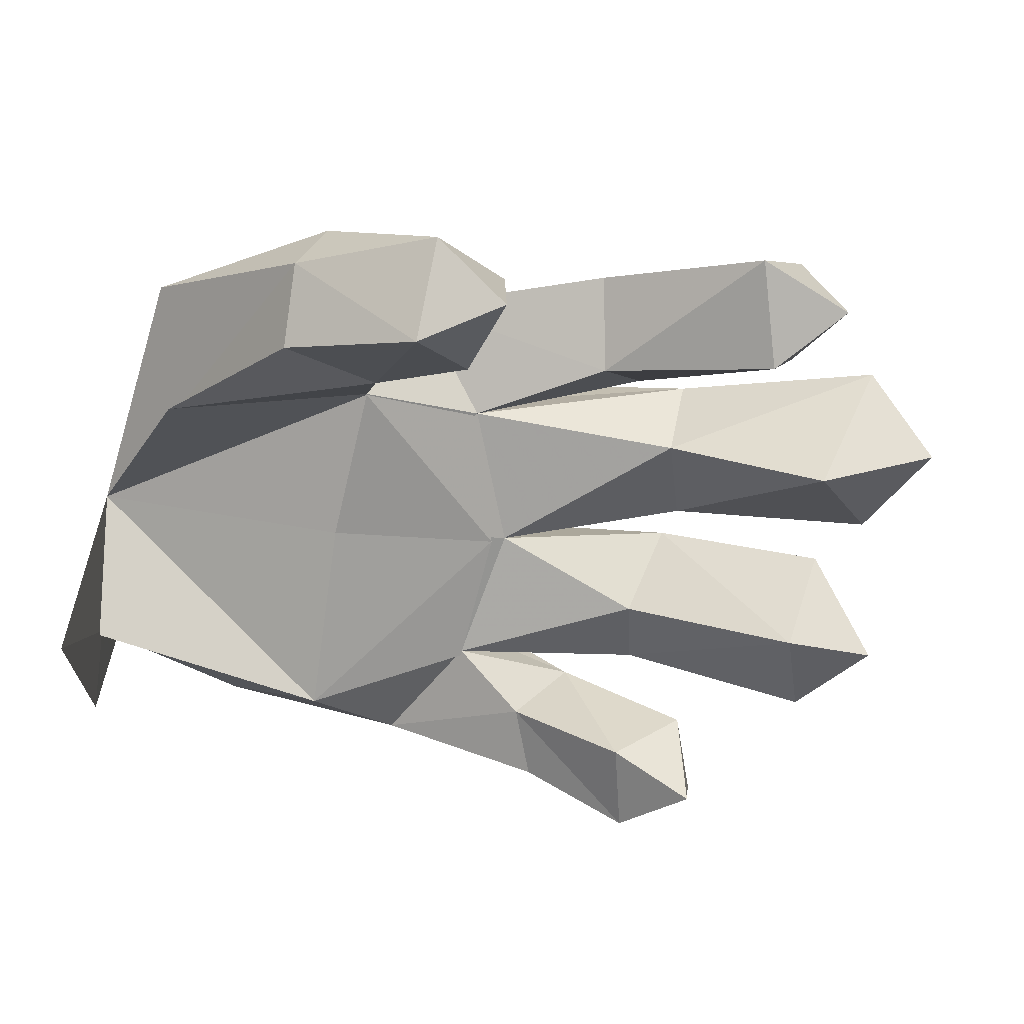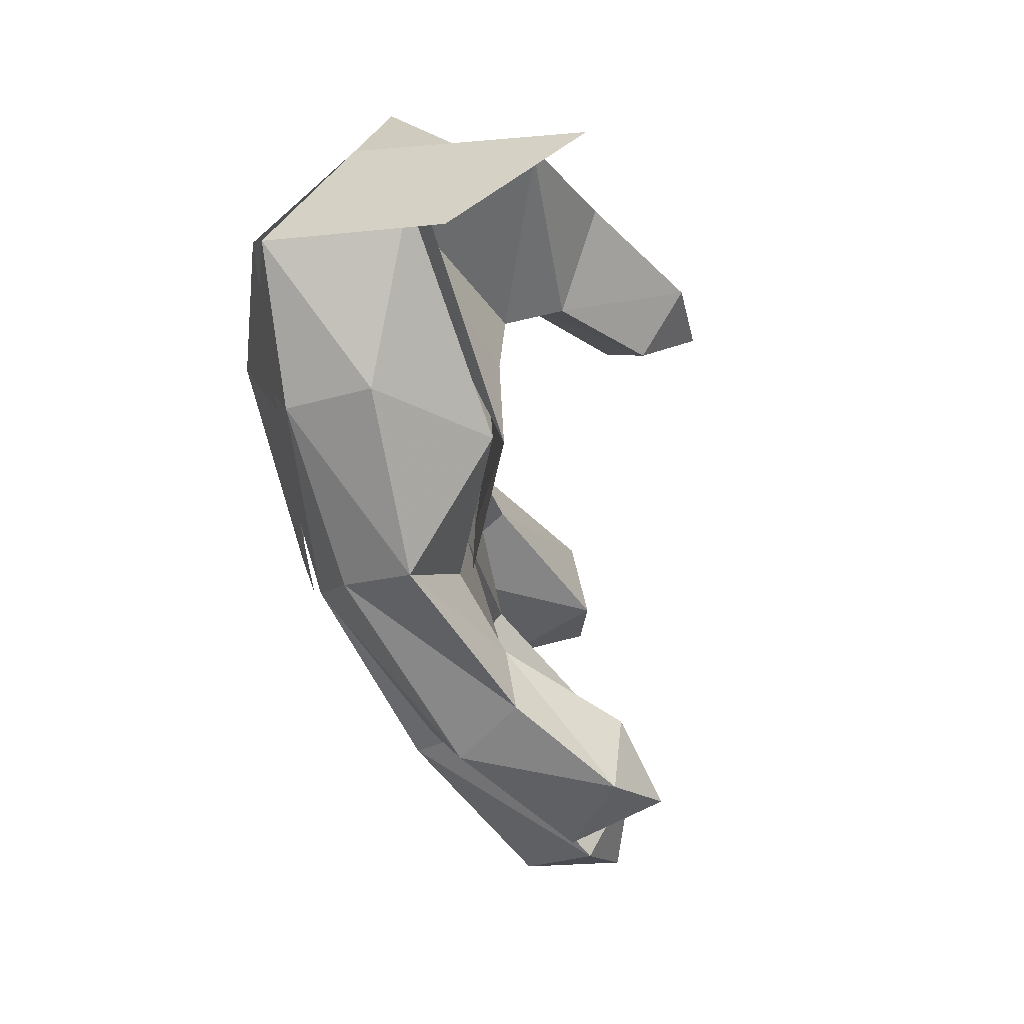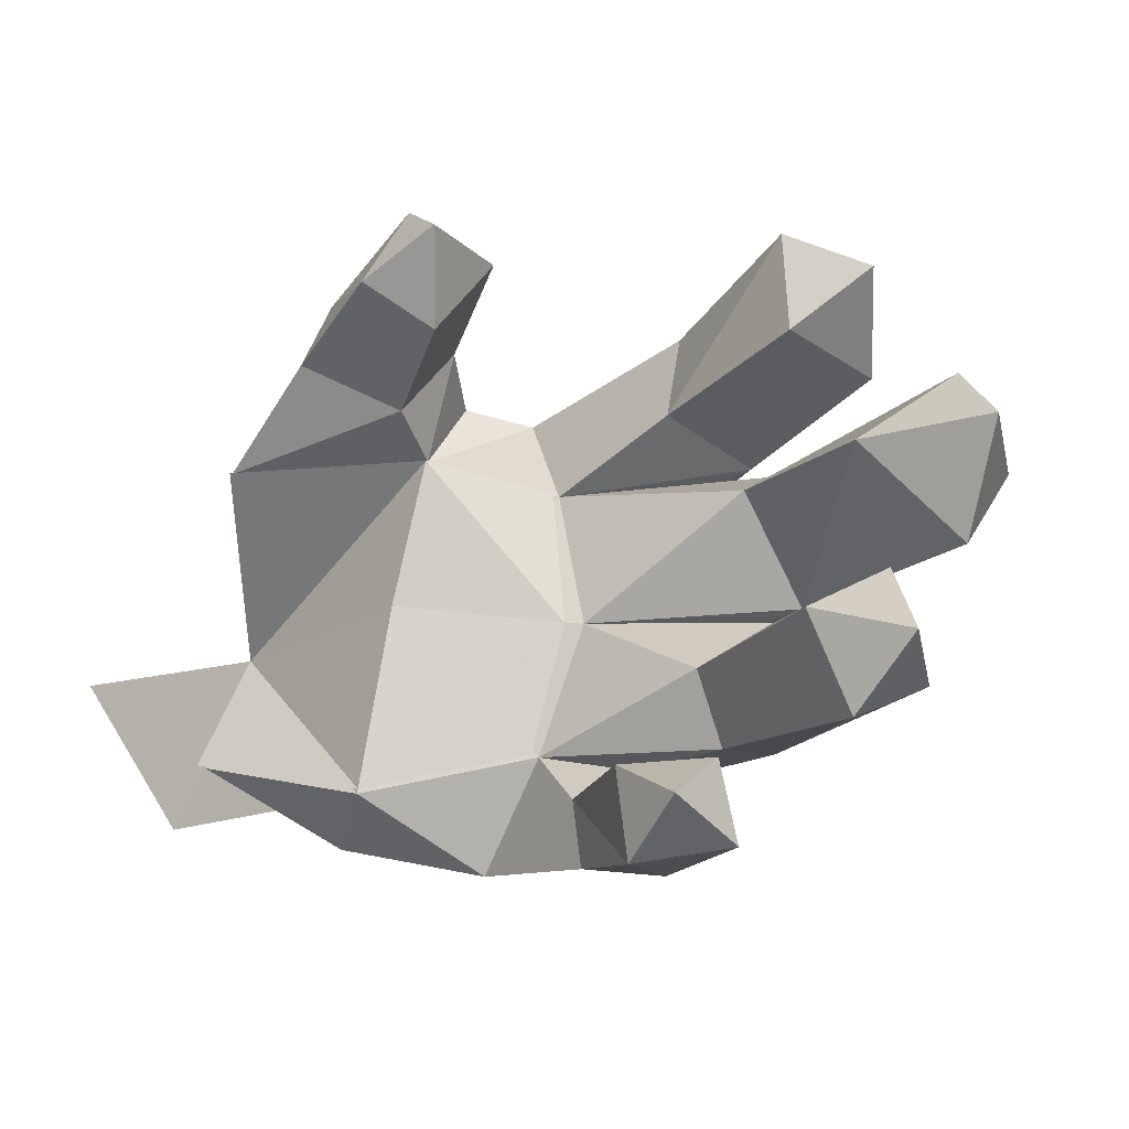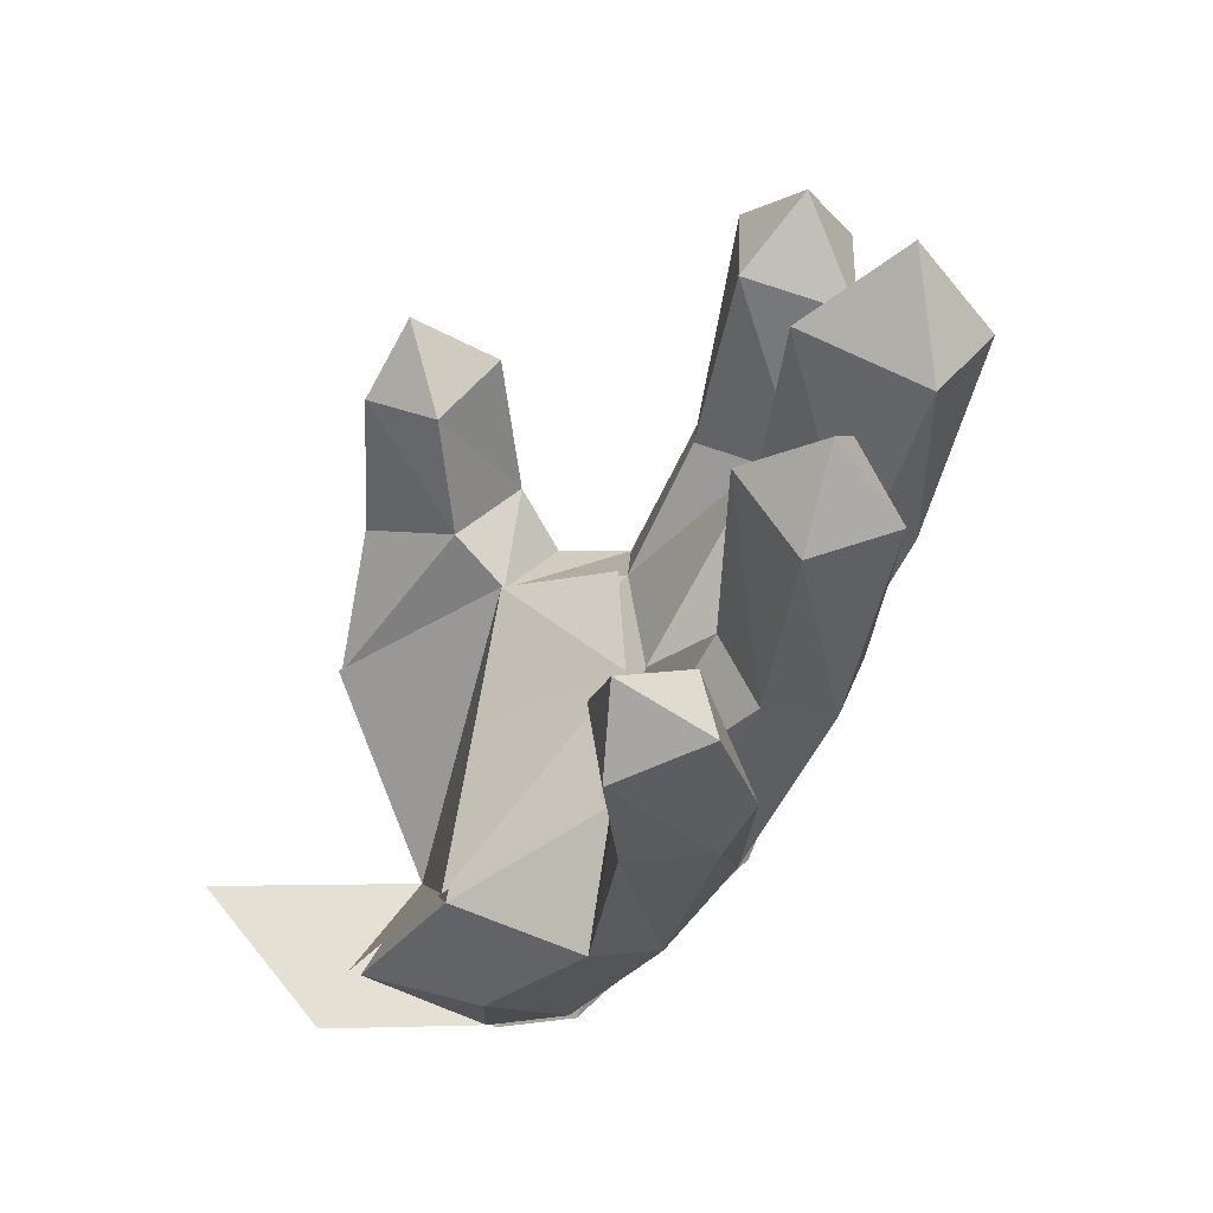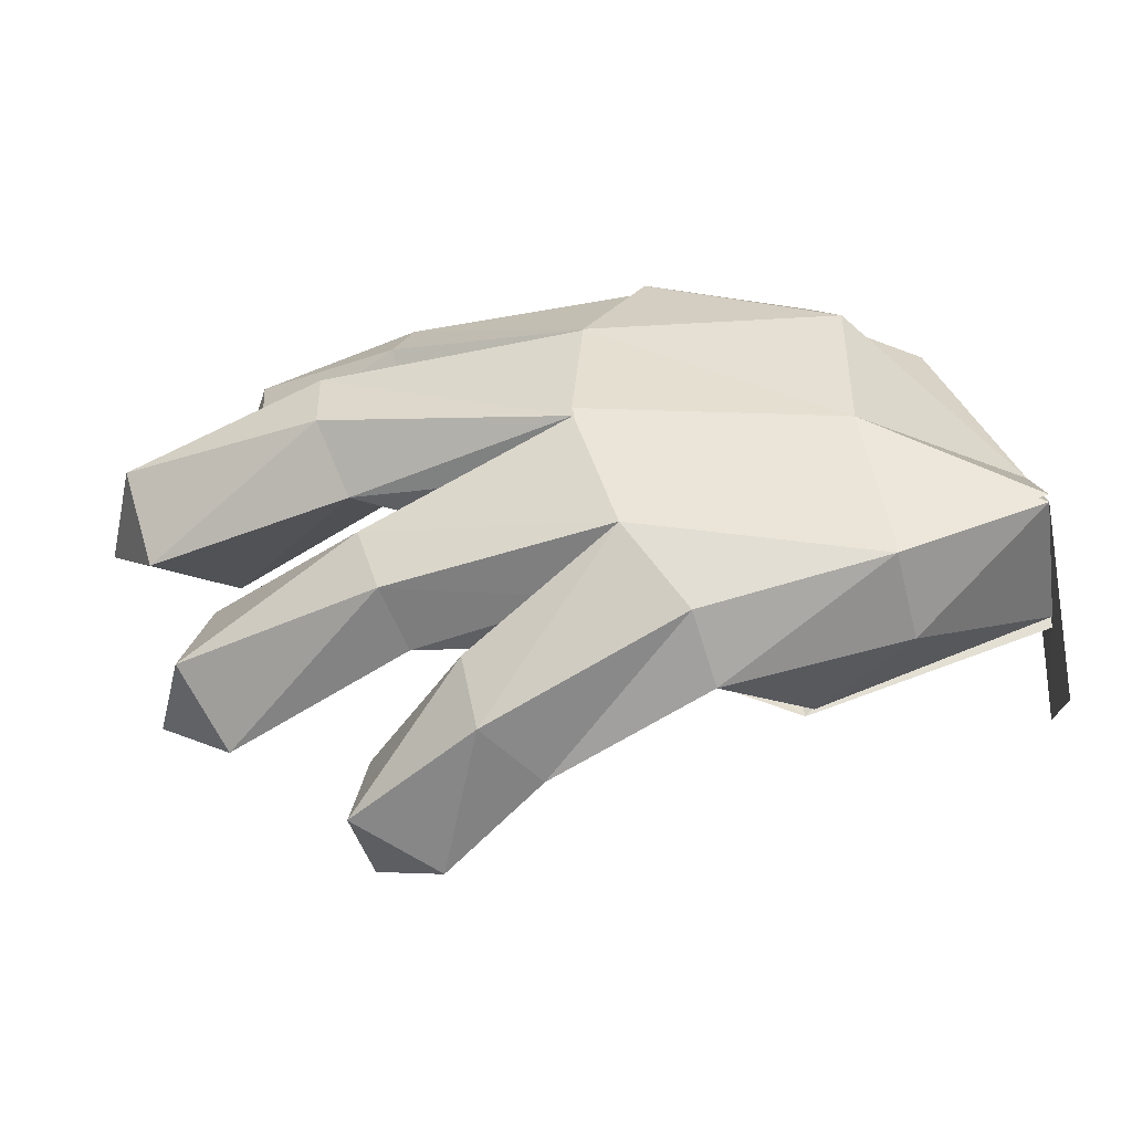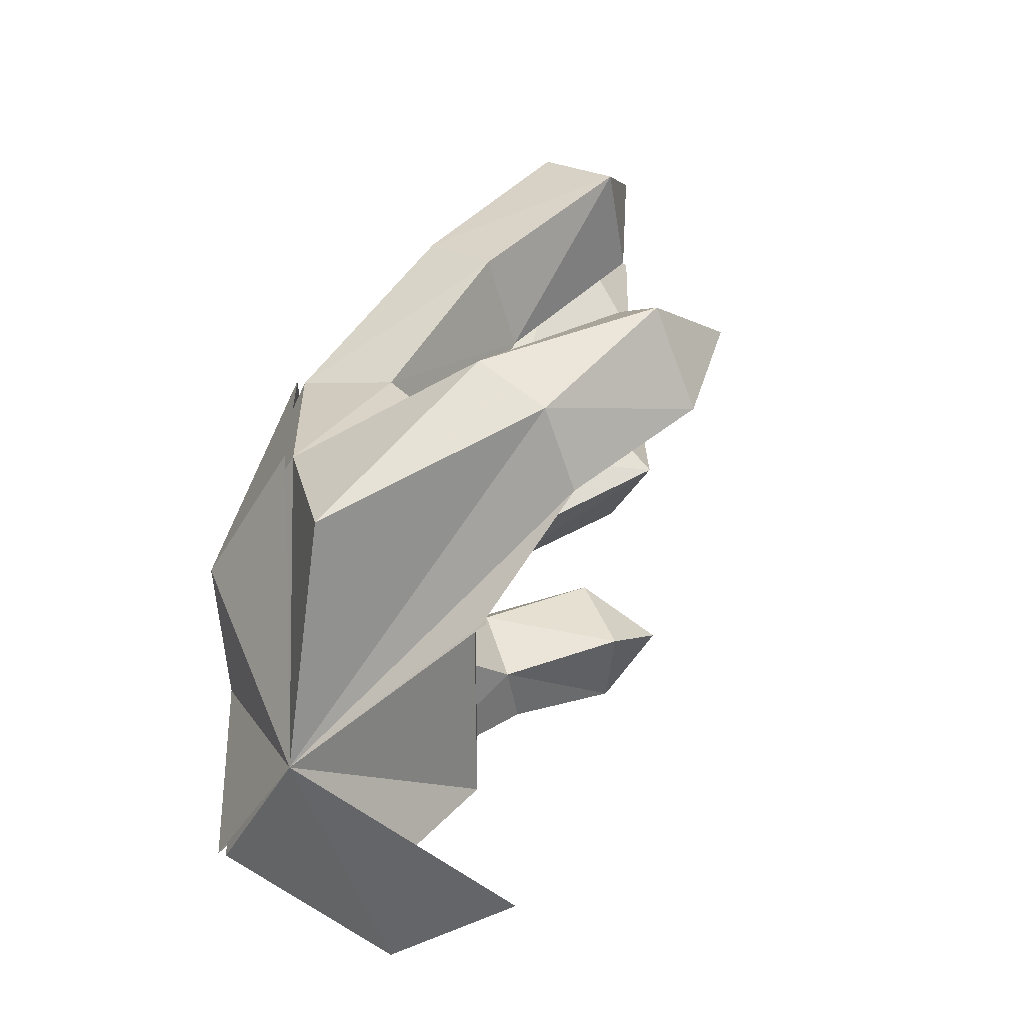
<metadata>
{"format":"obj","ext":"obj","renderer":"f3d","projection":"perspective","resolution":1024,"background":"white","views":[{"elev":18.1,"azim":1.7,"up":"+Z"},{"elev":-55.5,"azim":-75.6,"up":"+Z"},{"elev":-21.3,"azim":35.0,"up":"+Z"},{"elev":-44.1,"azim":59.8,"up":"+Z"},{"elev":-52.4,"azim":-171.9,"up":"+Z"},{"elev":36.5,"azim":-68.0,"up":"+Z"}]}
</metadata>
<code>
v -0.1672 0.213 0.1523
v -0.1139 0.3415 0.229
v -0.1634 0.277 0.2399
v -0.04312 0.2946 0.1072
v -0.2074 0.2193 -0.01524
v -0.0106 0.2955 -0.05055
v -0.06391 0.2864 -0.1957
v 0.1419 0.2808 -0.1357
v 0.145 0.3236 -0.2134
v 0.3295 0.1785 -0.1382
v 0.3454 0.2365 -0.238
v 0.4286 0.2192 -0.1689
v -0.5 0.1821 -0.232
v -0.4951 0.2902 0.0001327
v -0.4941 0.3787 -0.1621
v -0.3398 0.3958 -0.2367
v -0.1552 0.3133 -0.3088
v -0.3503 0.3006 -0.2525
v -0.141 0.3905 -0.2819
v -0.07965 0.4419 -0.1995
v 0.07449 0.3205 -0.3393
v 0.0857 0.3575 -0.2723
v 0.2172 0.2298 -0.3486
v 0.2017 0.2211 -0.2567
v 0.2107 0.1256 -0.3167
v -0.4962 0.2242 -0.1498
v -0.3169 0.4508 -0.09584
v -0.0405 0.4779 -0.06302
v 0.1846 0.4195 -0.1366
v -0.007132 0.4121 -0.07087
v 0.1843 0.371 -0.06723
v -0.3203 0.459 0.07803
v -0.294 0.3711 0.2376
v -0.4149 0.2848 0.2607
v -0.206 0.1968 0.346
v -0.2331 0.1135 0.3259
v -0.073 0.05196 0.3675
v 0.004591 0.2515 -0.2614
v 0.02049 0.2442 -0.3395
v 0.132 0.1626 -0.3675
v -0.2462 0.201 -0.2263
v -0.05716 0.4771 0.09662
v -0.01169 0.3867 0.09876
v 0.2081 0.4031 0.1113
v 0.1532 0.3868 0.1251
v 0.1667 0.4274 0.1838
v 0.3337 0.3356 0.166
v 0.3406 0.3335 0.2834
v 0.3882 0.2457 0.2447
v 0.2886 0.2323 0.308
v -0.03476 0.3622 -0.2099
v 0.06468 0.3048 -0.23
v 0.1639 0.3988 -0.2041
v 0.387 0.3211 -0.1915
v 0.3677 0.2883 -0.07074
v 0.1259 0.1504 -0.269
v 0.204 0.3993 -0.04743
v 0.2294 0.4631 0.006291
v 0.2305 0.4649 0.0791
v 0.4536 0.3983 0.04761
v 0.4321 0.339 0.1475
v 0.5 0.279 0.06169
v -0.2931 0.4582 0.09489
v -0.1171 0.4475 0.2039
v 0.1068 0.3164 0.2691
v 0.1092 0.2841 0.1638
v 0.3027 0.2171 0.1844
v -0.131 0.2114 0.2763
v -0.15 0.1421 0.184
v -0.04249 0.06314 0.2207
v -0.0931 0 0.2664
v 0.001853 0.002344 0.306
v -0.2431 0.07682 0.24
v -0.3815 0.1212 0.1575
v 0.149 0.4059 0.2506
v -0.004006 0.115 0.3091
v 0.1903 0.3064 0.06255
v 0.3668 0.2275 0.04691
v 0.4298 0.3388 -0.04324
v -0.5 0.03761 -0.0989
v -0.02599 0.2812 -0.05055
v -0.2368 0.1915 -0.2248
v -0.06391 0.2721 -0.1957
v -0.2074 0.205 -0.01524
v -0.1672 0.209 0.1523
v -0.3815 0.1173 0.1575
v -0.05258 0.4864 0.08302
v -0.3203 0.4684 0.07803
v -0.1171 0.4568 0.2039
v -0.3169 0.4602 -0.09584
v -0.0405 0.4873 -0.06302
v -0.07468 0.4518 -0.1889
v -0.294 0.3804 0.2376
v -0.4962 0.2099 -0.1498
v -0.3398 0.4051 -0.2367
v -0.4941 0.388 -0.1621
v -0.04312 0.2828 0.1072
f 1 2 3
f 4 2 1
f 5 4 1
f 6 4 5
f 7 6 5
f 8 6 7
f 9 8 7
f 10 8 9
f 11 10 9
f 12 10 11
f 13 14 15
f 16 17 18
f 19 17 16
f 20 19 16
f 21 19 20
f 22 21 20
f 23 21 22
f 24 23 22
f 25 23 24
f 15 18 26
f 16 18 15
f 27 16 15
f 20 16 27
f 28 20 27
f 29 20 28
f 30 29 28
f 31 29 30
f 14 27 15
f 14 27 32
f 33 32 14
f 34 33 14
f 35 33 34
f 36 35 34
f 37 35 36
f 38 39 40
f 17 39 38
f 7 17 38
f 41 17 7
f 5 41 7
f 14 41 5
f 1 14 5
f 42 43 44
f 45 43 42
f 46 45 42
f 47 45 46
f 48 47 46
f 49 47 48
f 50 49 48
f 20 51 52
f 53 51 20
f 29 53 20
f 54 53 29
f 55 54 29
f 12 54 55
f 7 51 9
f 52 51 7
f 38 52 7
f 56 52 38
f 40 56 38
f 25 56 40
f 28 57 30
f 58 57 28
f 59 58 28
f 60 58 59
f 61 60 59
f 62 60 61
f 27 42 32
f 63 42 32
f 33 63 32
f 64 63 33
f 2 64 33
f 65 64 2
f 45 4 43
f 66 4 45
f 67 66 45
f 50 66 67
f 49 50 67
f 68 1 3
f 69 1 68
f 70 69 68
f 71 69 70
f 72 71 70
f 73 69 71
f 74 69 73
f 14 74 73
f 59 44 61
f 42 44 59
f 28 42 59
f 27 42 28
f 64 42 63
f 75 42 64
f 65 75 64
f 50 75 65
f 71 36 73
f 37 36 71
f 72 37 71
f 76 37 72
f 31 8 10
f 6 8 31
f 30 6 31
f 57 6 30
f 77 6 57
f 4 6 77
f 44 4 77
f 43 4 44
f 77 61 44
f 78 61 77
f 57 78 77
f 79 78 57
f 53 9 51
f 11 9 53
f 54 11 53
f 12 11 54
f 36 34 14
f 73 36 14
f 35 68 3
f 76 68 35
f 37 76 35
f 41 18 17
f 26 18 41
f 14 26 41
f 26 13 15
f 80 13 26
f 14 80 26
f 48 75 50
f 46 75 48
f 33 3 2
f 35 3 33
f 58 79 57
f 60 79 58
f 22 52 24
f 20 52 22
f 21 40 39
f 23 40 21
f 19 39 17
f 21 39 19
f 74 1 69
f 14 1 74
f 70 76 72
f 68 76 70
f 56 24 52
f 25 24 56
f 55 10 12
f 31 10 55
f 62 78 79
f 61 78 62
f 65 66 50
f 2 66 65
f 47 67 45
f 49 67 47
f 40 23 25
f 31 55 29
f 79 60 62
f 46 42 75
f 4 66 2
f 81 82 83
f 84 82 81
f 85 84 81
f 14 84 85
f 86 14 85
f 87 88 89
f 90 88 87
f 91 90 87
f 92 90 91
f 88 93 89
f 14 93 88
f 14 82 84
f 94 82 14
f 95 90 92
f 96 90 95
f 14 90 96
f 88 90 14
f 97 85 81
f 13 80 14

</code>
